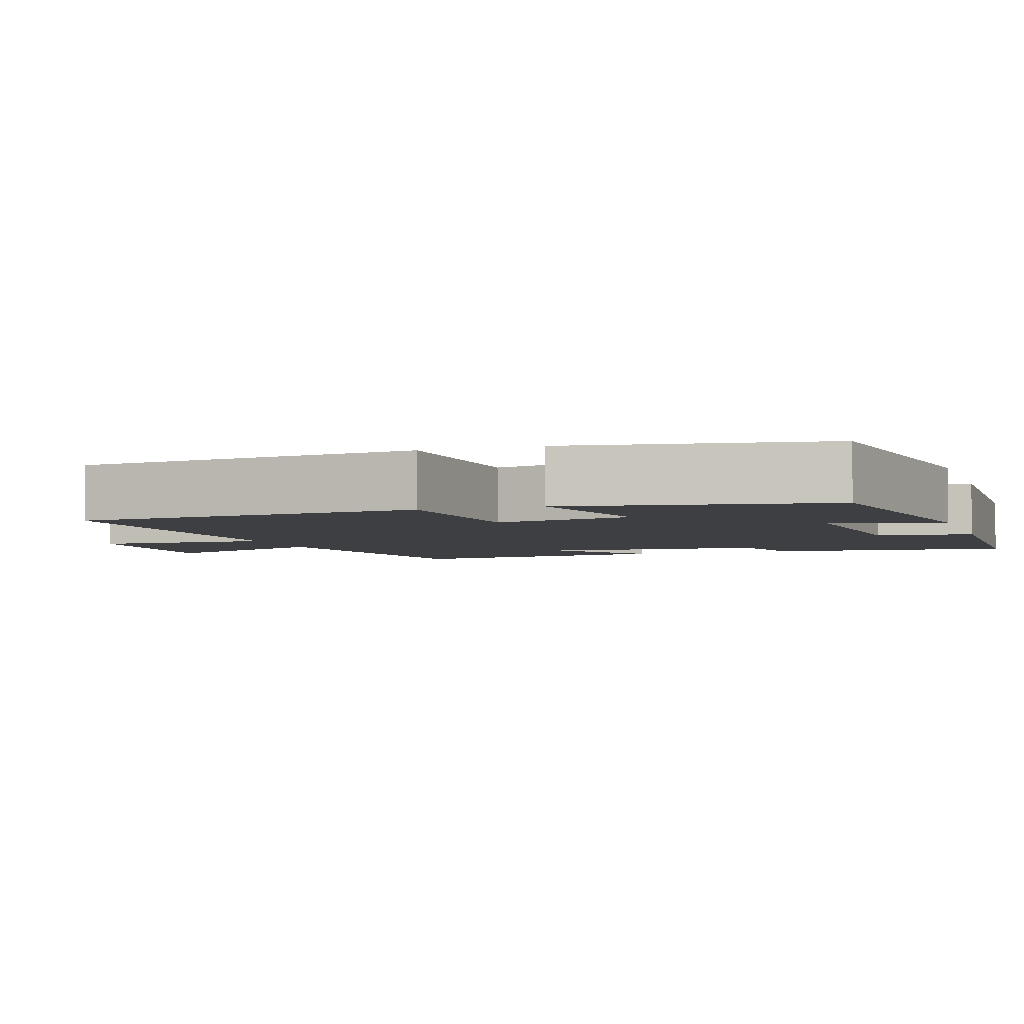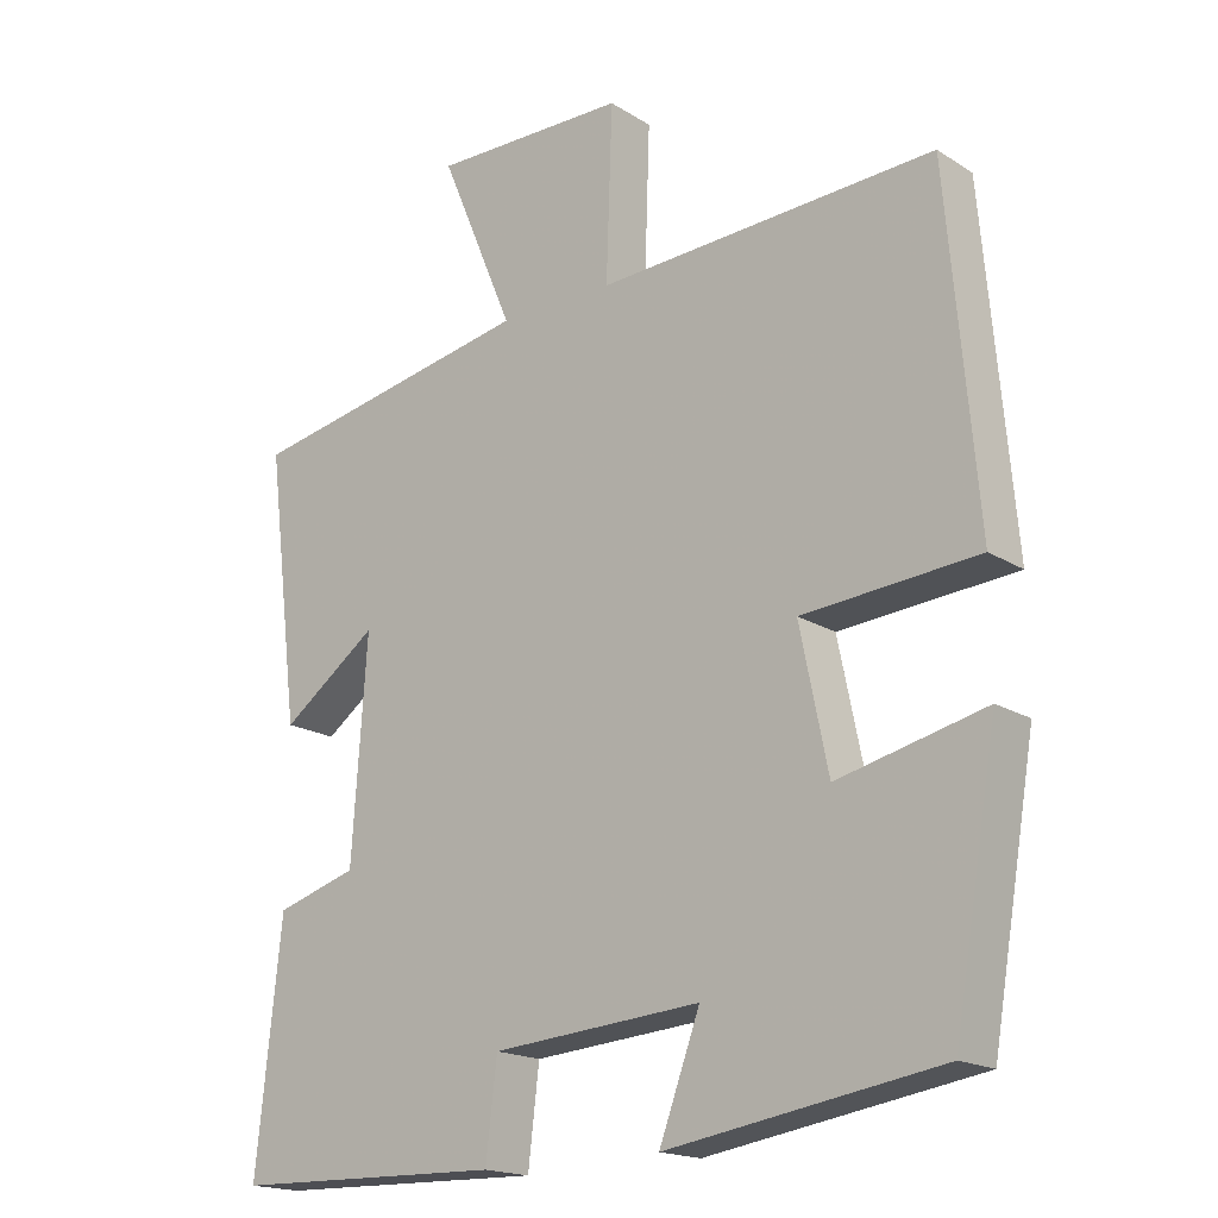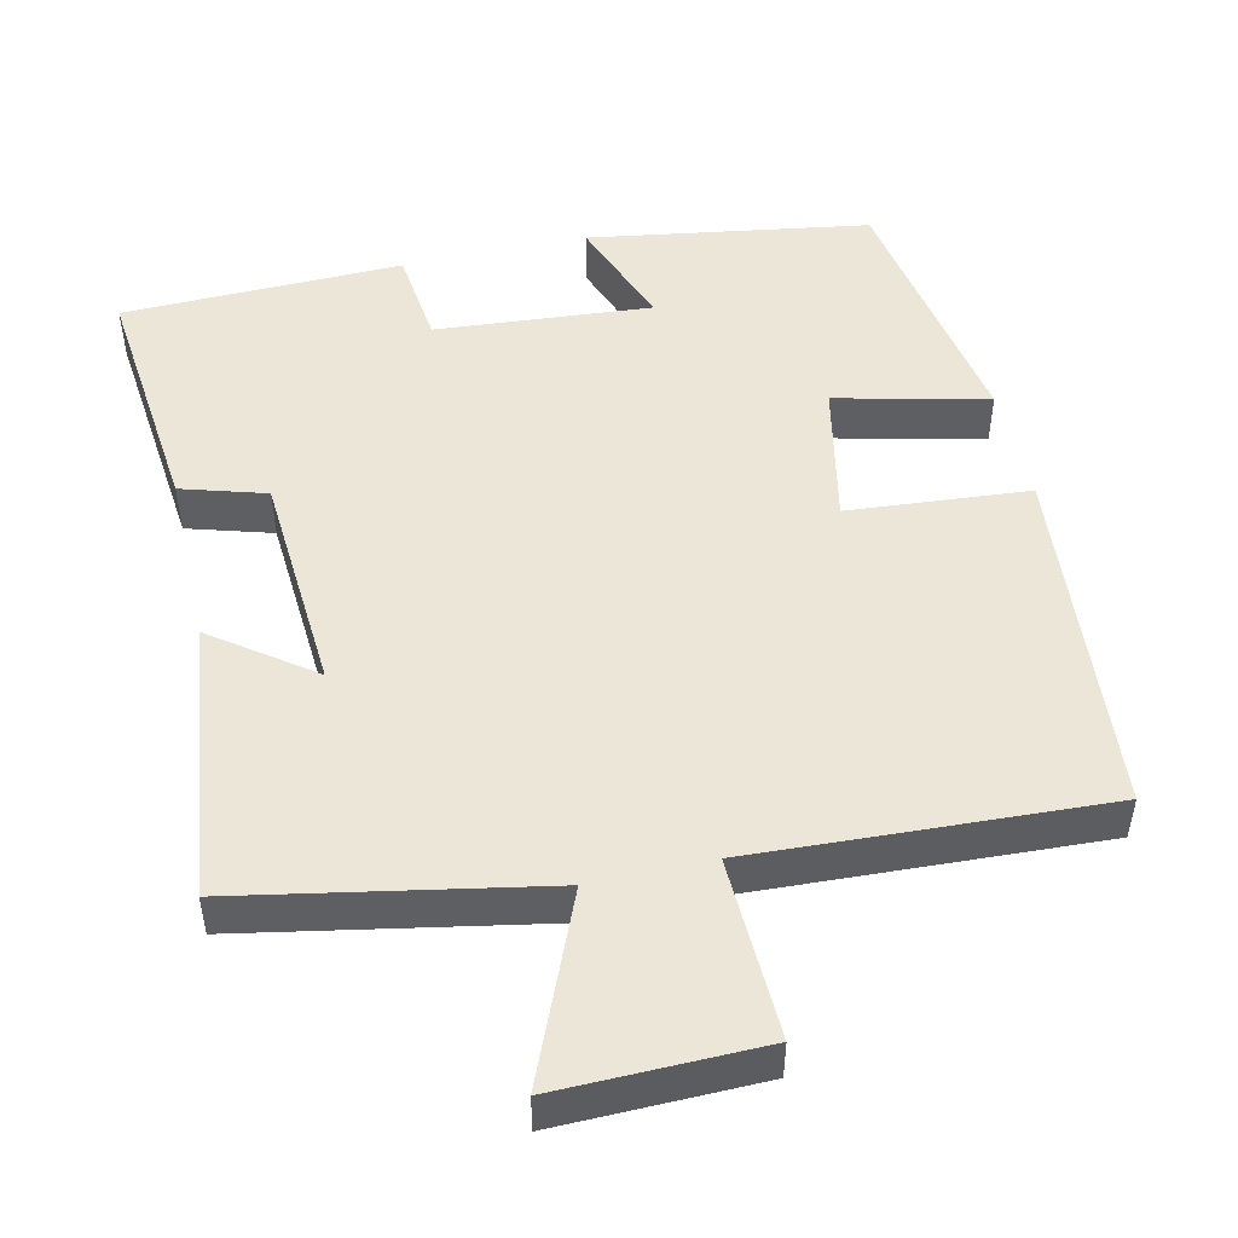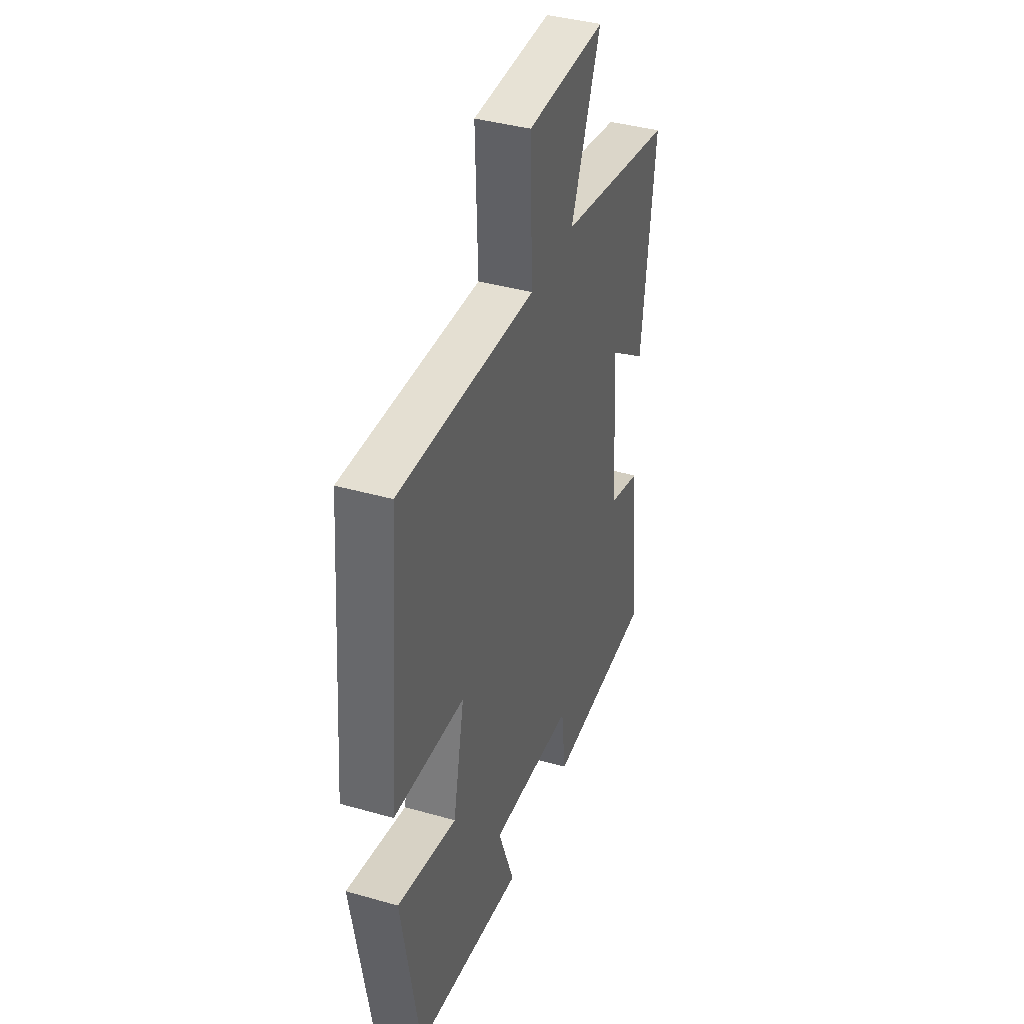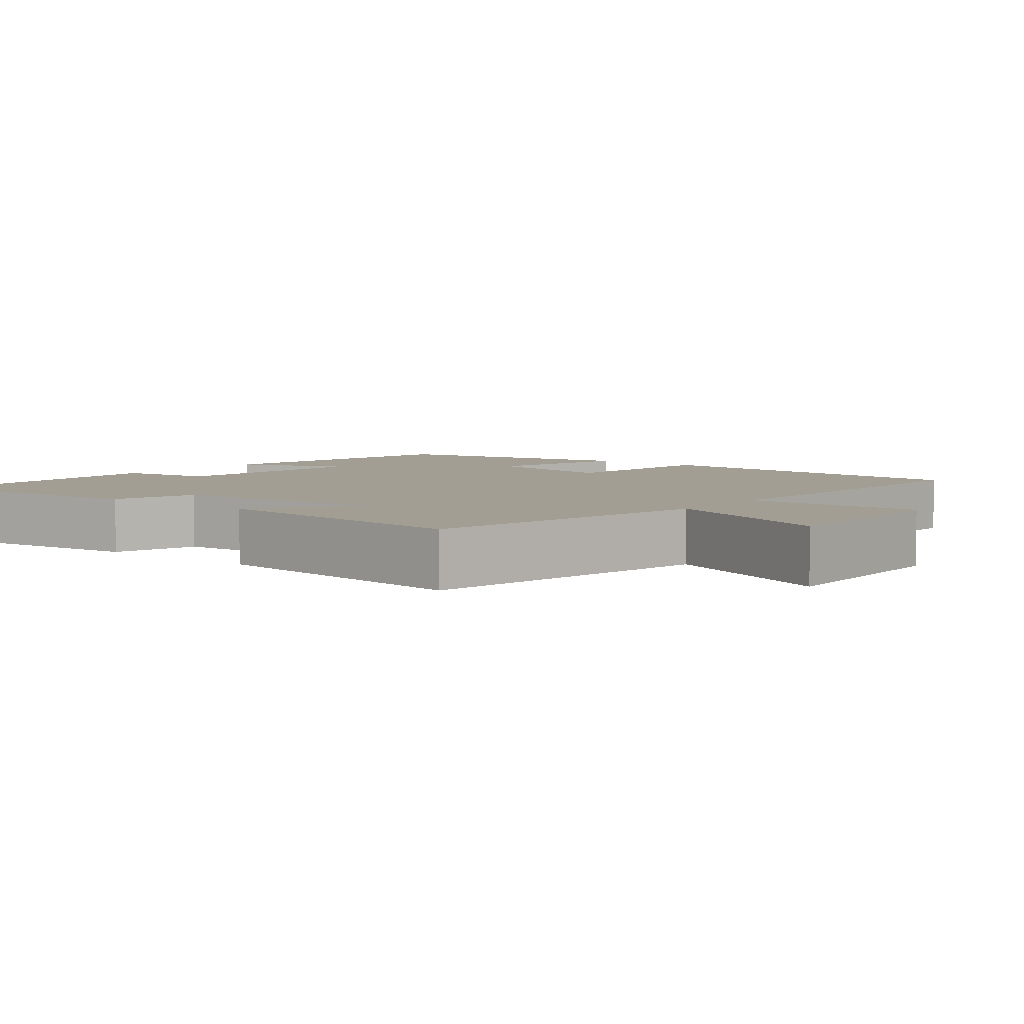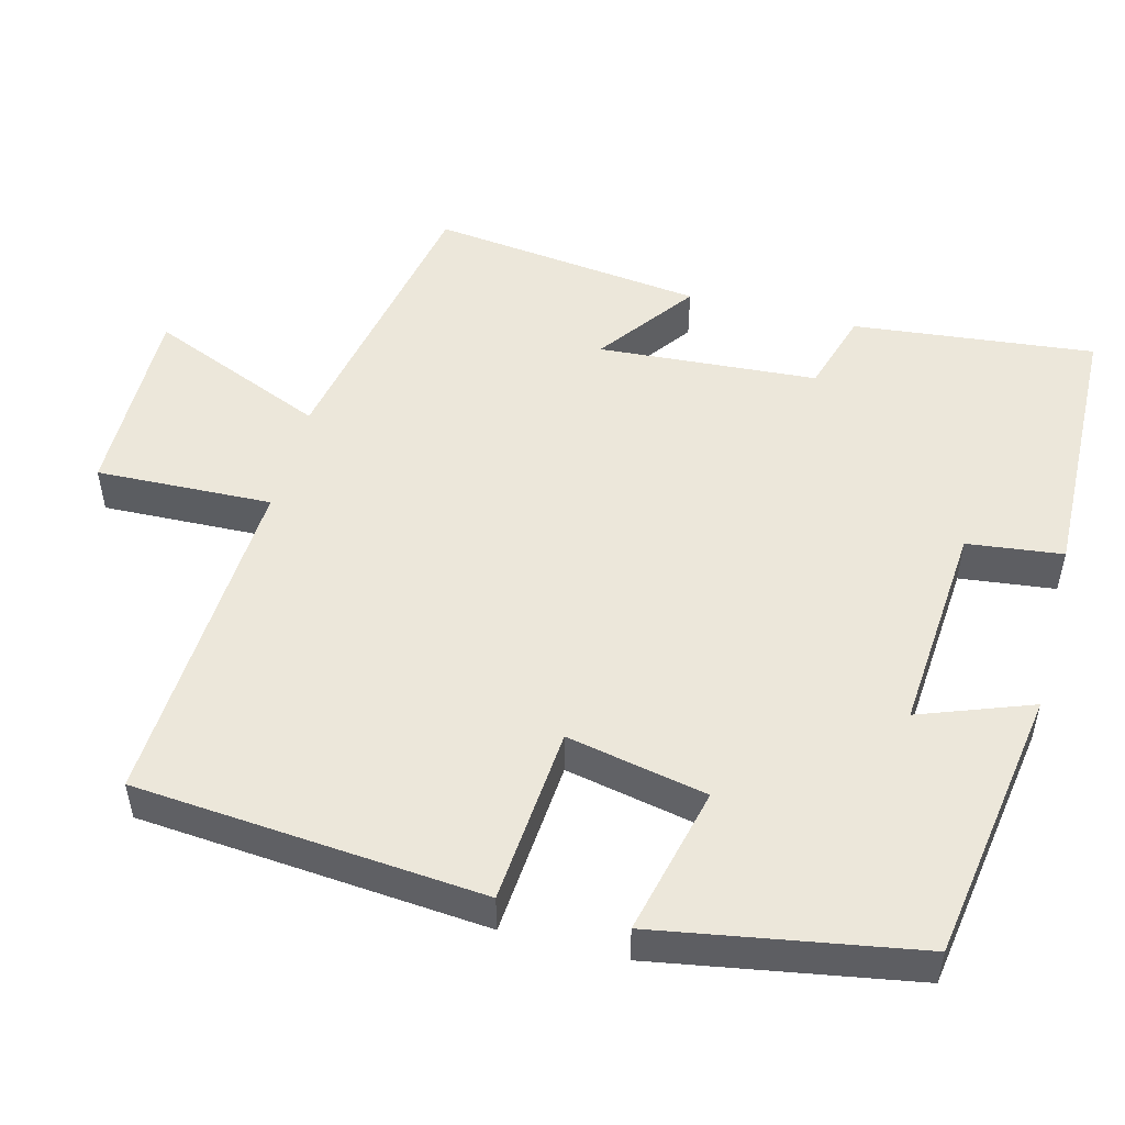
<metadata>
{"format":"obj","ext":"obj","renderer":"f3d","projection":"perspective","resolution":1024,"background":"white","views":[{"elev":-4.2,"azim":108.6,"up":"+Y"},{"elev":-18.1,"azim":39.8,"up":"+Z"},{"elev":49.3,"azim":-12.8,"up":"+Y"},{"elev":39.6,"azim":109.5,"up":"+Z"},{"elev":5.2,"azim":-51.7,"up":"+Y"},{"elev":50.6,"azim":104.6,"up":"+Y"}]}
</metadata>
<code>
v 0.46 0.07 0.523
v 0.5 0.07 0.061
v 0.264 0.07 0.042
v 0.302 0.07 -0.144
v 0.5 0.07 -0.097
v 0.441 0.07 -0.442
v 0.074 0.07 -0.5
v 0.129 0.07 -0.351
v -0.153 0.07 -0.373
v -0.168 0.07 -0.5
v -0.534 0.07 -0.491
v -0.5 0.07 -0.169
v -0.39 0.07 -0.136
v -0.37 0.07 0.156
v -0.5 0.07 0.061
v -0.545 0.07 0.426
v -0.153 0.07 0.5
v -0.253 0.07 0.738
v 0.011 0.07 0.734
v 0.003 0.07 0.5
v 0.46 0 0.523
v 0.5 0 0.061
v 0.264 0 0.042
v 0.302 0 -0.144
v 0.5 0 -0.097
v 0.441 0 -0.442
v 0.074 0 -0.5
v 0.129 0 -0.351
v -0.153 0 -0.373
v -0.168 0 -0.5
v -0.534 0 -0.491
v -0.5 0 -0.169
v -0.39 0 -0.136
v -0.37 0 0.156
v -0.5 0 0.061
v -0.545 0 0.426
v -0.153 0 0.5
v -0.253 0 0.738
v 0.011 0 0.734
v 0.003 0 0.5
f 17 18 19 20
f 15 16 17 20
f 14 15 20
f 13 14 20 1
f 10 11 12 13
f 9 10 13
f 8 9 13
f 5 6 7 8
f 4 5 8
f 3 4 8 13
f 1 2 3
f 1 3 13
f 40 39 38 37
f 40 37 36 35
f 40 35 34
f 21 40 34 33
f 33 32 31 30
f 33 30 29
f 33 29 28
f 28 27 26 25
f 28 25 24
f 33 28 24 23
f 23 22 21
f 33 23 21
f 1 21 22 2
f 2 22 23 3
f 3 23 24 4
f 4 24 25 5
f 5 25 26 6
f 6 26 27 7
f 7 27 28 8
f 8 28 29 9
f 9 29 30 10
f 10 30 31 11
f 11 31 32 12
f 12 32 33 13
f 13 33 34 14
f 14 34 35 15
f 15 35 36 16
f 16 36 37 17
f 17 37 38 18
f 18 38 39 19
f 19 39 40 20
f 20 40 21 1

</code>
